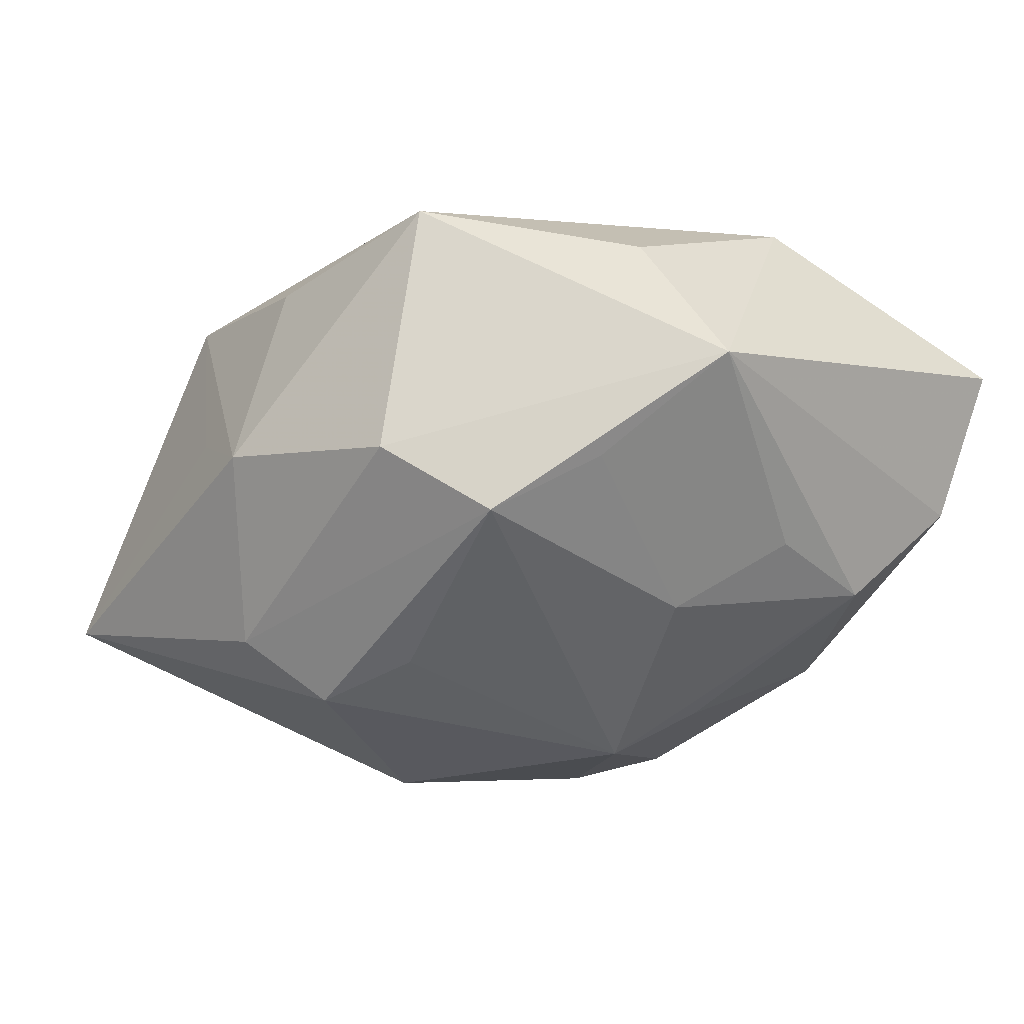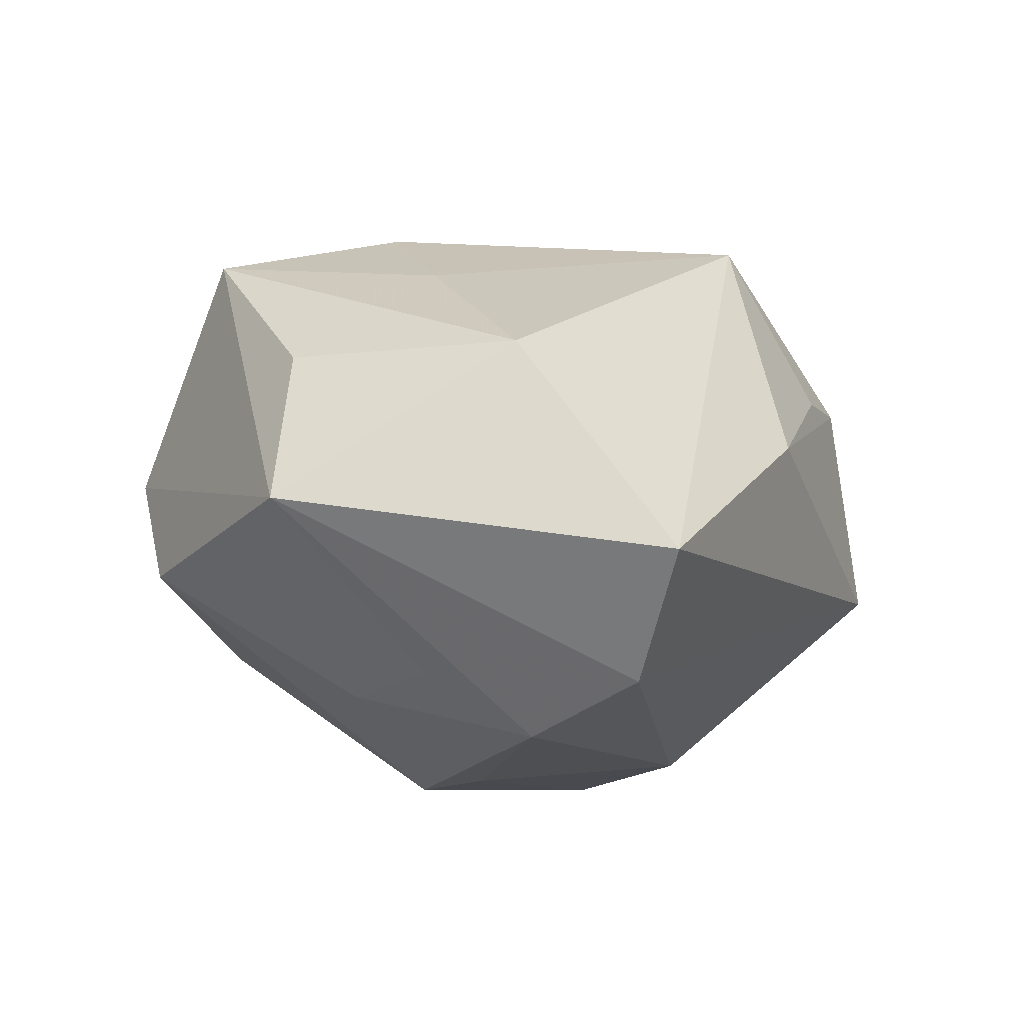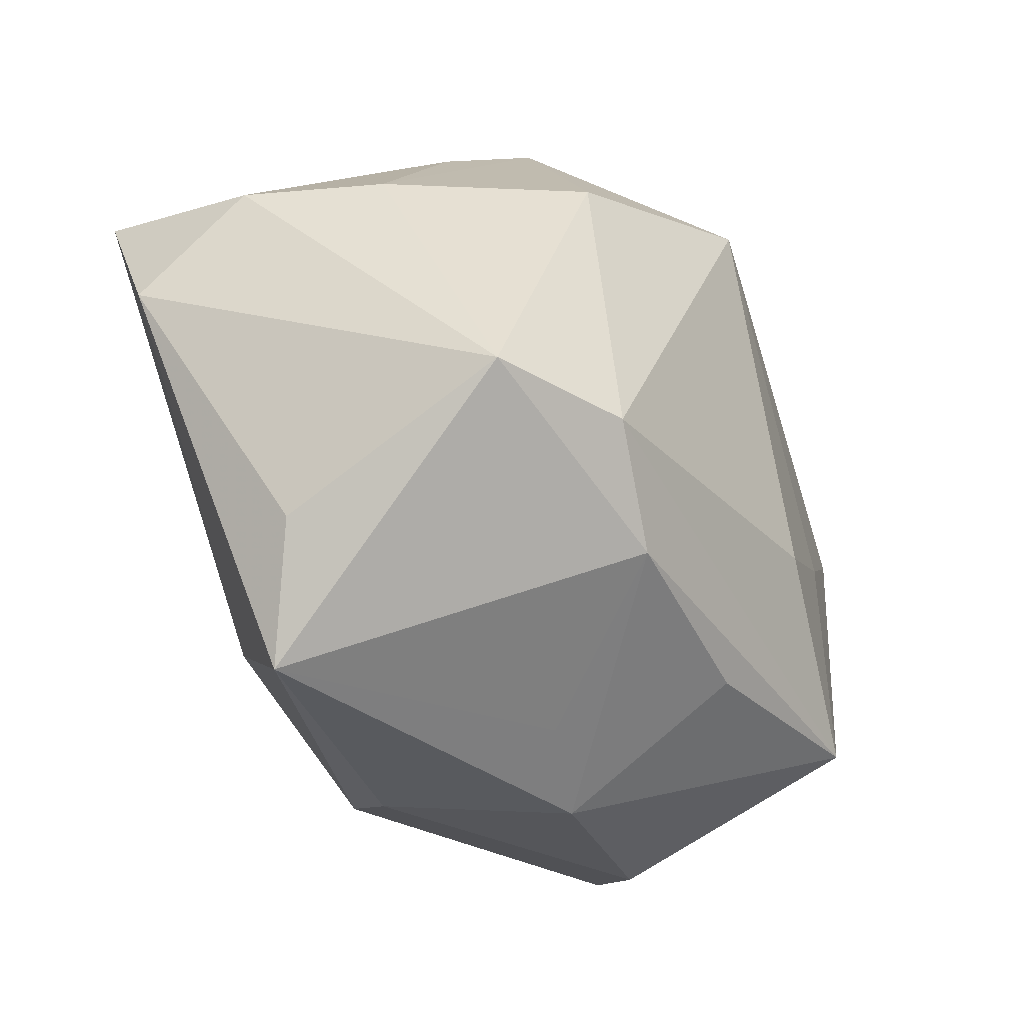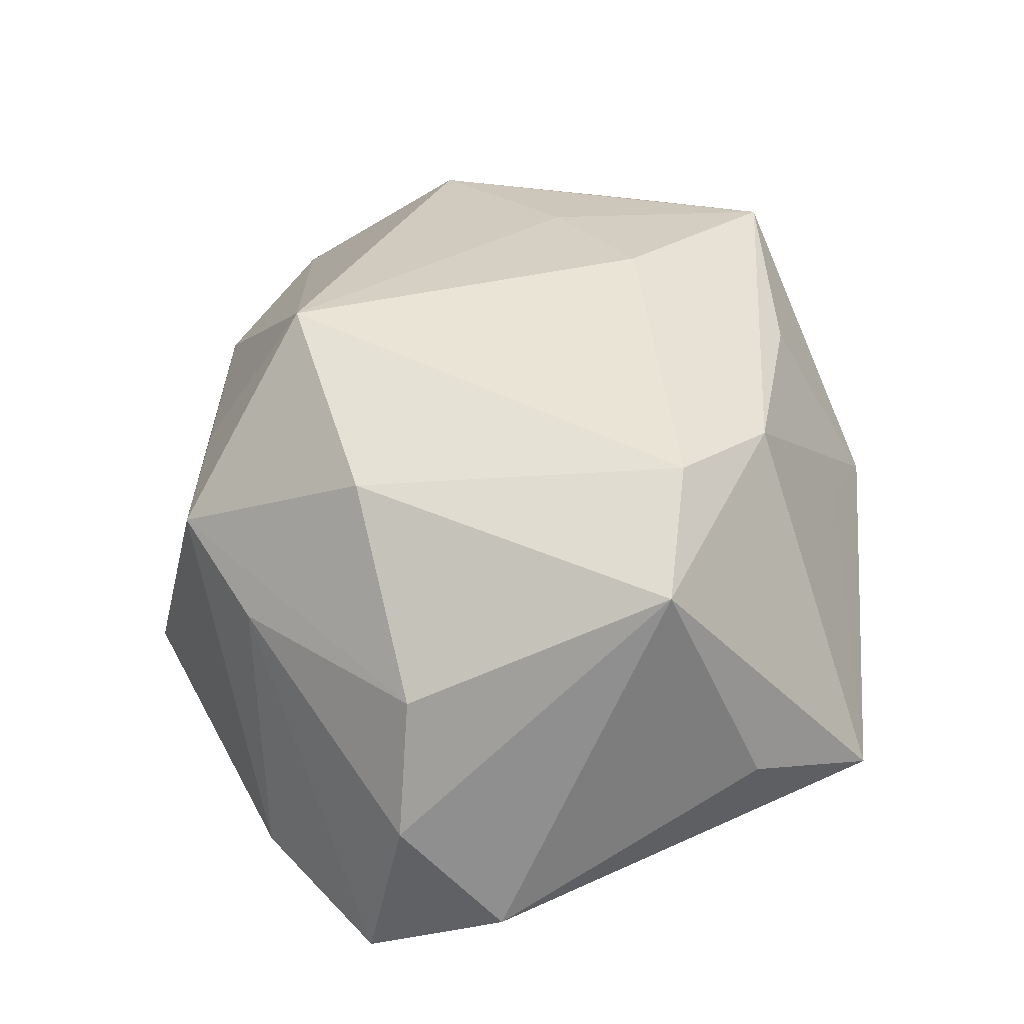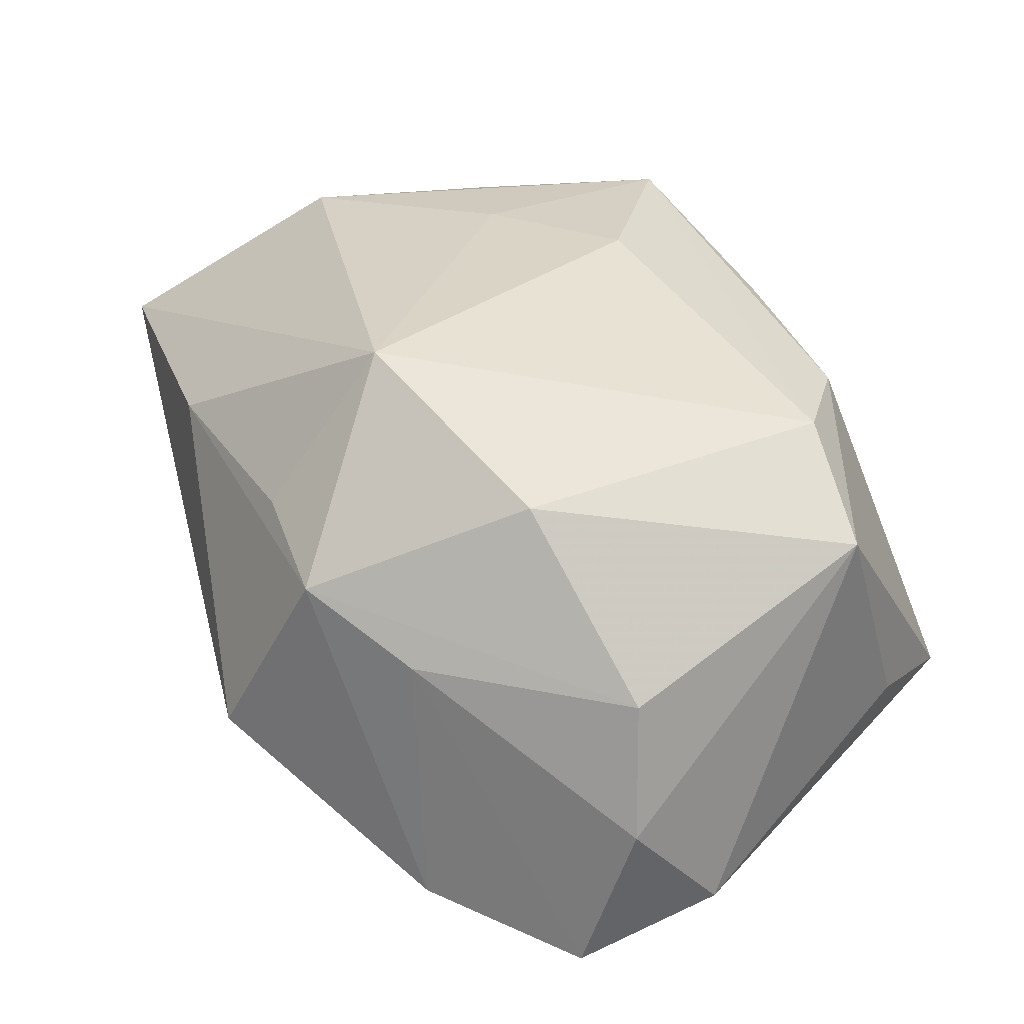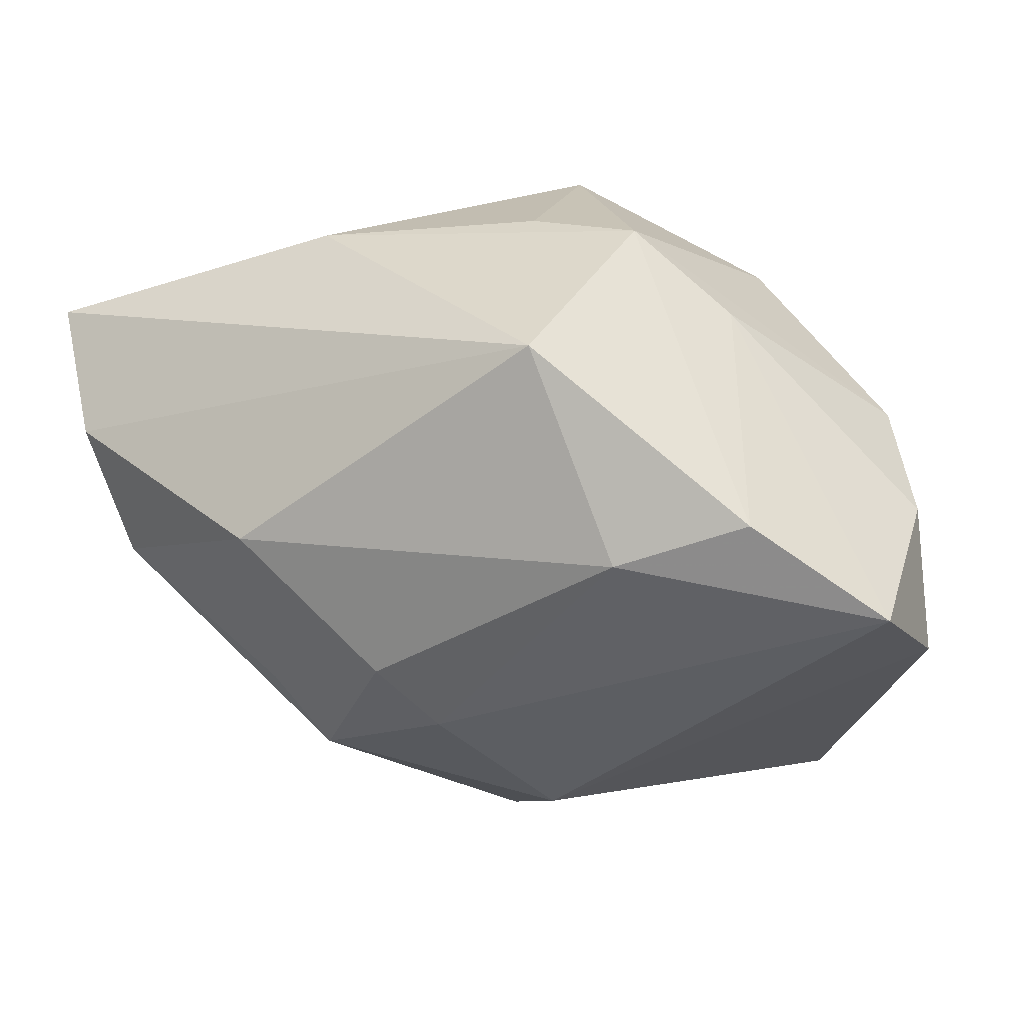
<metadata>
{"format":"obj","ext":"obj","renderer":"f3d","projection":"perspective","resolution":1024,"background":"white","views":[{"elev":0.7,"azim":48.8,"up":"+Z"},{"elev":19.6,"azim":104.8,"up":"+Z"},{"elev":-38.2,"azim":-73.4,"up":"+Y"},{"elev":25.3,"azim":-87.7,"up":"+Z"},{"elev":26.4,"azim":-117.3,"up":"+Z"},{"elev":-38.6,"azim":-168.1,"up":"+Z"}]}
</metadata>
<code>
v -0.003876 0.01532 0.005589
v 0.01606 -0.003278 -0.004563
v -0.00385 -0.01619 0.003035
v -0.006551 0.01107 -0.01305
v 0.02129 0.01309 0.006438
v 0.02129 -0.005232 0.0071
v -0.001077 -0.01327 0.01048
v -0.0003478 -0.006423 -0.01413
v 0.01526 0.004378 0.01334
v 0.0123 0.001828 -0.01015
v 0.01482 -0.01361 8.108e-05
v 0.003208 -0.01412 -0.009158
v 0.006887 -0.00191 0.01394
v -0.0194 -0.007539 0.004996
v 0.008211 -0.01229 0.01394
v 0.01626 -0.005809 0.01208
v -0.01009 -0.01199 0.009022
v -0.01291 0.01233 0.000299
v -0.01693 -0.01193 -0.005152
v 0.00667 0.01559 0.006519
v 0.01141 0.01114 -0.008587
v -0.005411 0.01044 0.01291
v 0.0008153 -0.01775 0.002486
v 0.007699 -0.01248 -0.007126
v -0.004164 0.01828 -0.005472
v -0.008884 0.01578 0.003389
v 0.01033 -0.001714 -0.01204
v -0.0135 -0.0173 -0.006675
v -0.01406 0.006825 0.007779
v -0.01969 0.00419 -0.0004197
v 0.005959 0.005515 -0.01326
v 0.01903 0.001076 -0.001613
v 0.003729 0.001829 -0.0142
v 0.01899 0.006119 -0.004184
v -0.02049 0.004587 -0.006912
v 0.01022 -0.01621 0.002899
v -0.01852 0.006292 -0.01447
v 0.0003373 -0.005823 0.01394
v -0.01294 0.01177 -0.01227
v -0.000154 -0.01638 -0.006411
v -0.02015 -8.283e-05 -0.01185
v -0.01461 -0.008077 0.009186
v 0.01752 -0.009448 0.002487
v 0.02014 0.01124 -0.0003827
f 22 5 20
f 5 25 20
f 28 41 8
f 9 5 22
f 12 28 8
f 5 9 6
f 22 20 1
f 19 14 41
f 41 28 19
f 19 28 14
f 8 41 37
f 21 4 25
f 13 9 22
f 15 9 13
f 23 28 40
f 28 12 40
f 16 9 15
f 15 6 16
f 16 6 9
f 36 15 23
f 36 6 15
f 23 40 36
f 26 20 25
f 26 1 20
f 22 1 26
f 22 42 38
f 38 42 15
f 38 13 22
f 15 13 38
f 15 42 17
f 14 28 17
f 17 42 14
f 35 37 41
f 41 14 35
f 14 30 35
f 27 12 8
f 2 27 34
f 6 36 11
f 11 27 2
f 11 40 12
f 11 36 40
f 39 26 25
f 25 4 39
f 4 37 39
f 22 26 29
f 29 26 30
f 29 30 14
f 29 42 22
f 14 42 29
f 23 15 7
f 7 17 23
f 15 17 7
f 3 28 23
f 23 17 3
f 3 17 28
f 4 21 31
f 21 34 10
f 10 34 27
f 10 31 21
f 27 31 10
f 32 6 2
f 2 34 32
f 32 34 6
f 44 34 21
f 44 25 5
f 44 21 25
f 5 6 44
f 6 34 44
f 2 6 43
f 43 11 2
f 6 11 43
f 12 27 24
f 24 11 12
f 27 11 24
f 26 39 18
f 30 26 18
f 18 35 30
f 37 35 18
f 18 39 37
f 33 27 8
f 33 31 27
f 8 37 33
f 33 37 4
f 4 31 33

</code>
